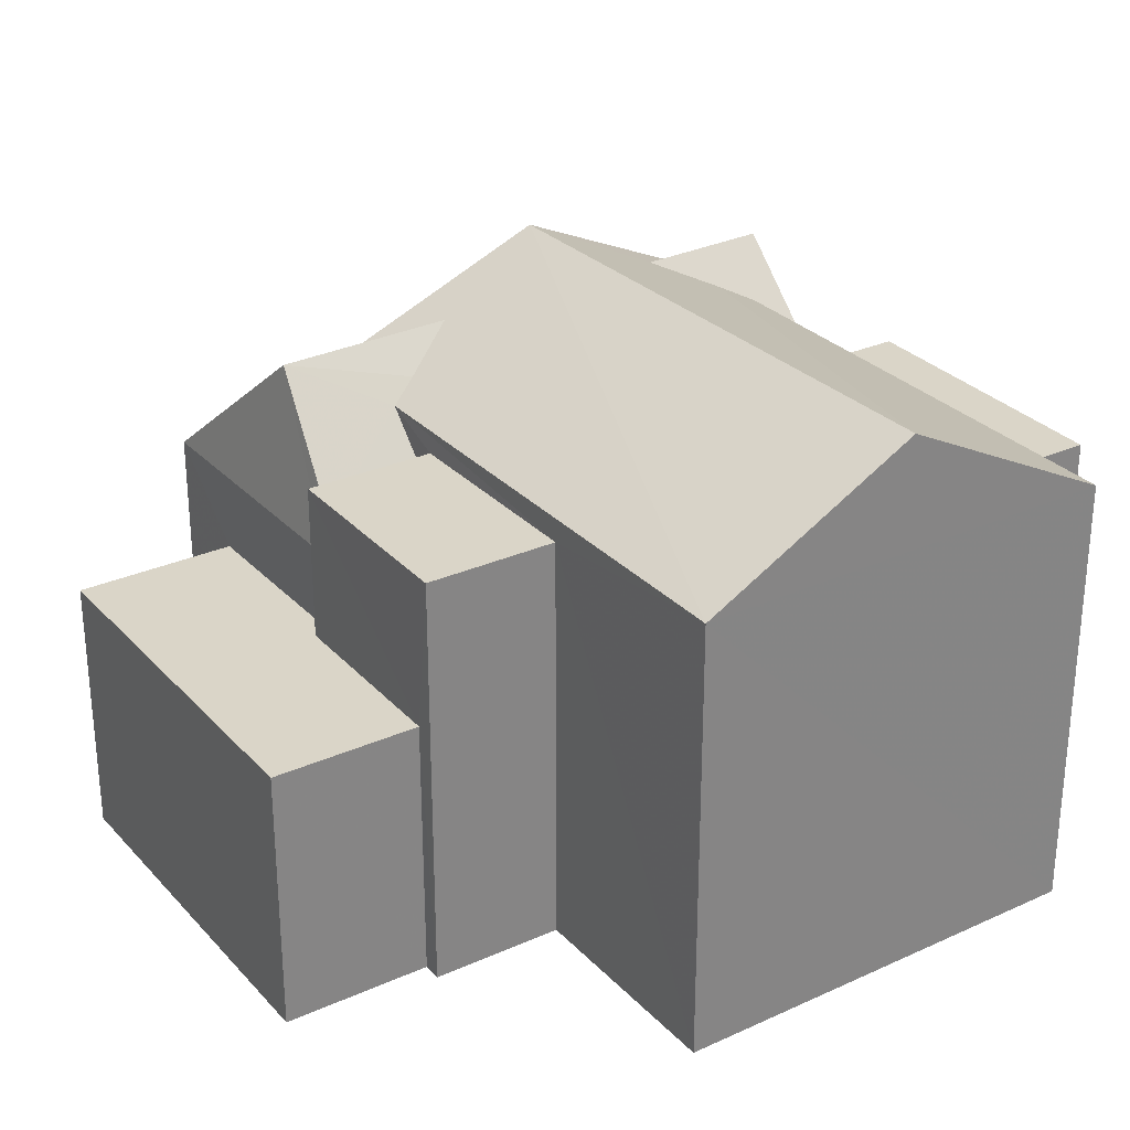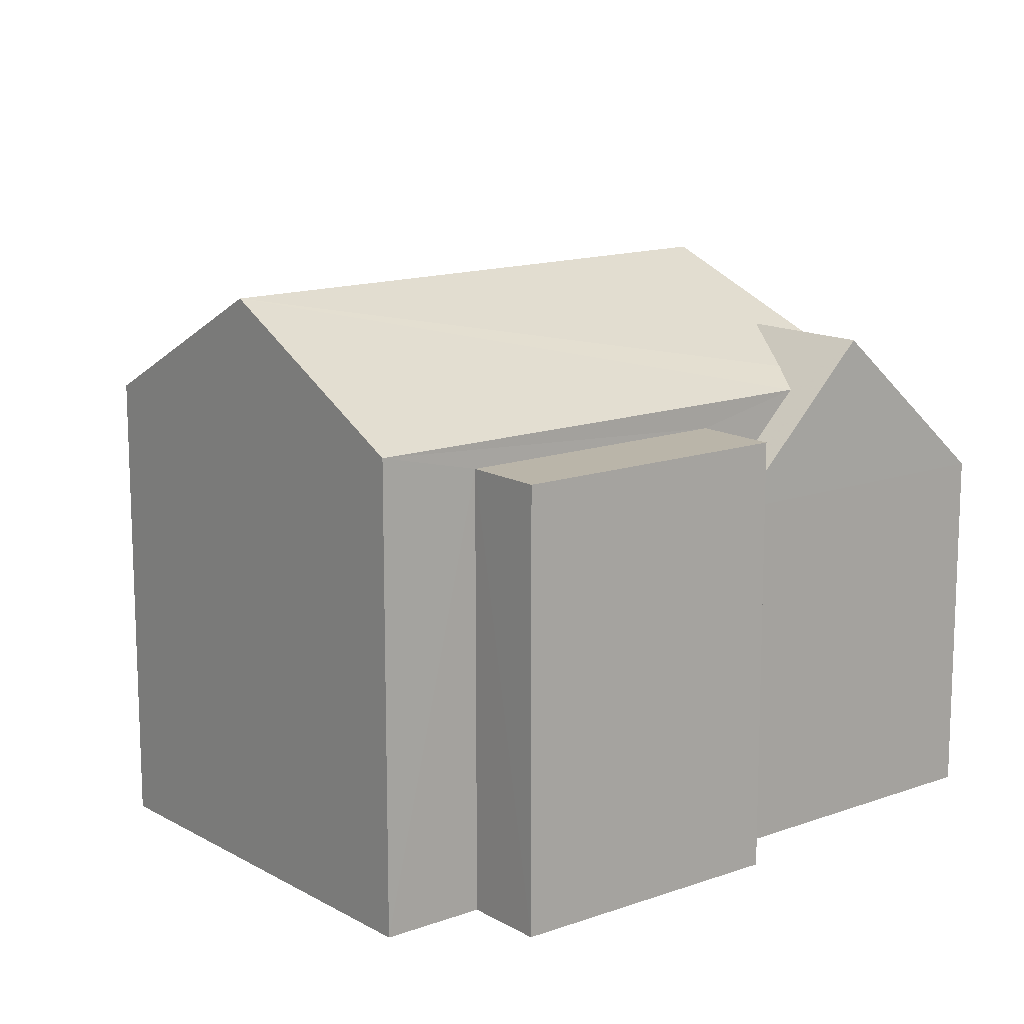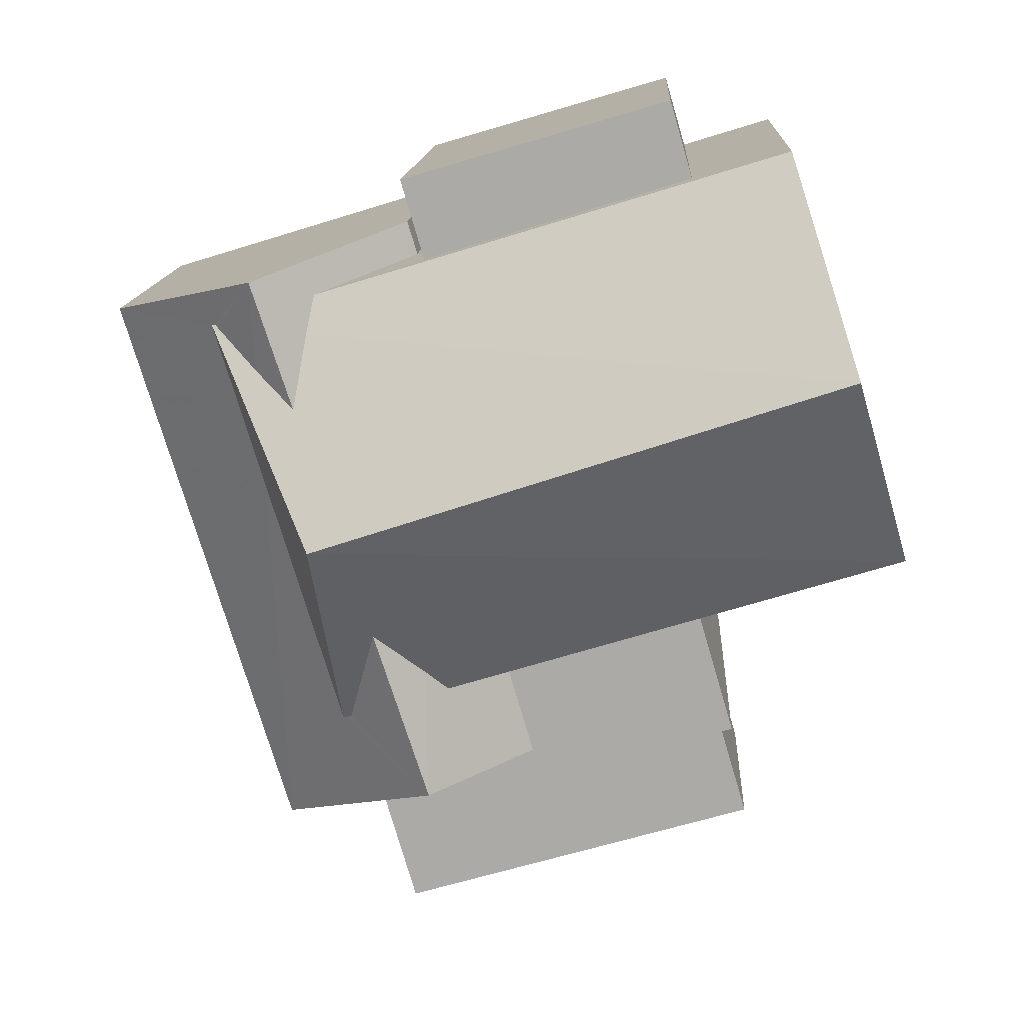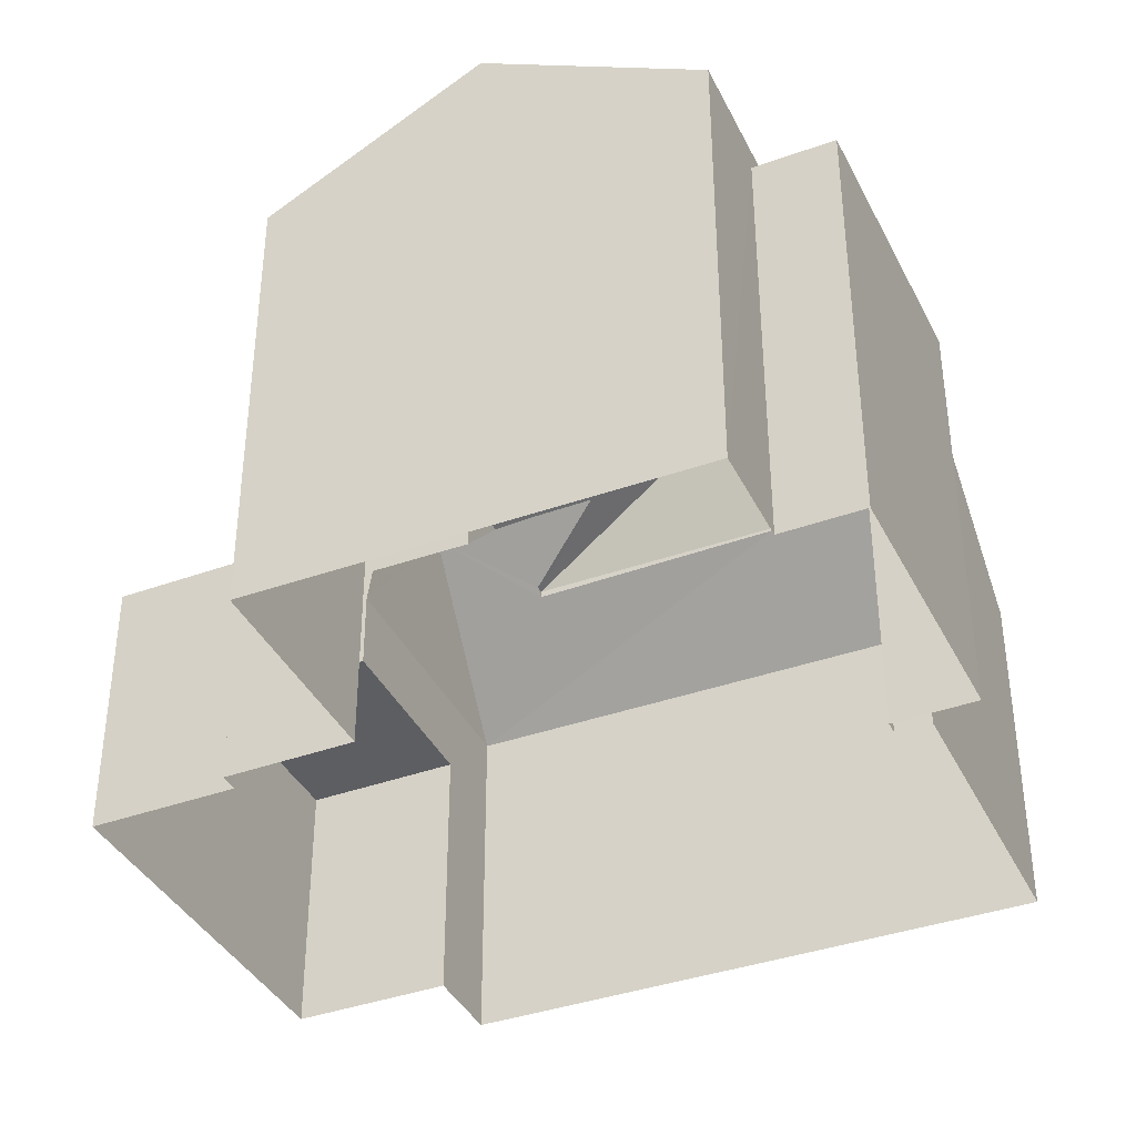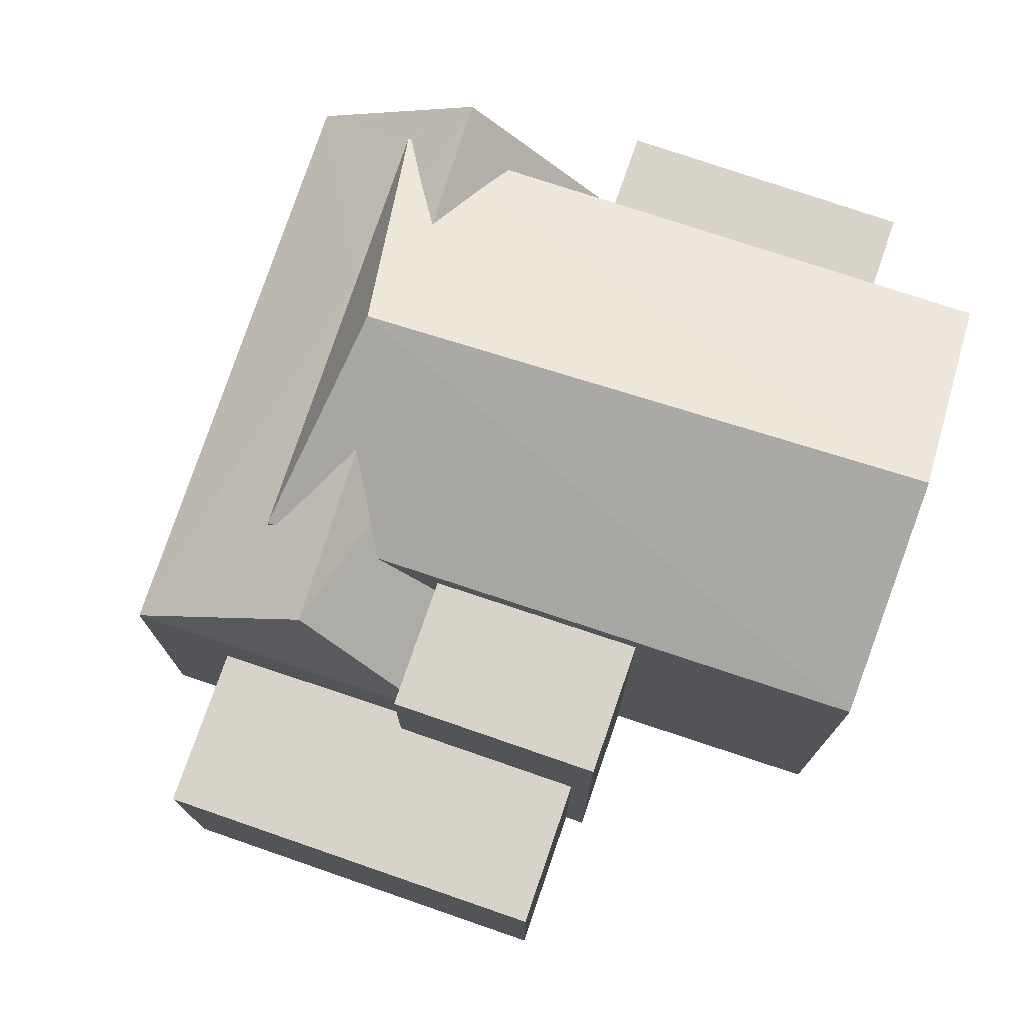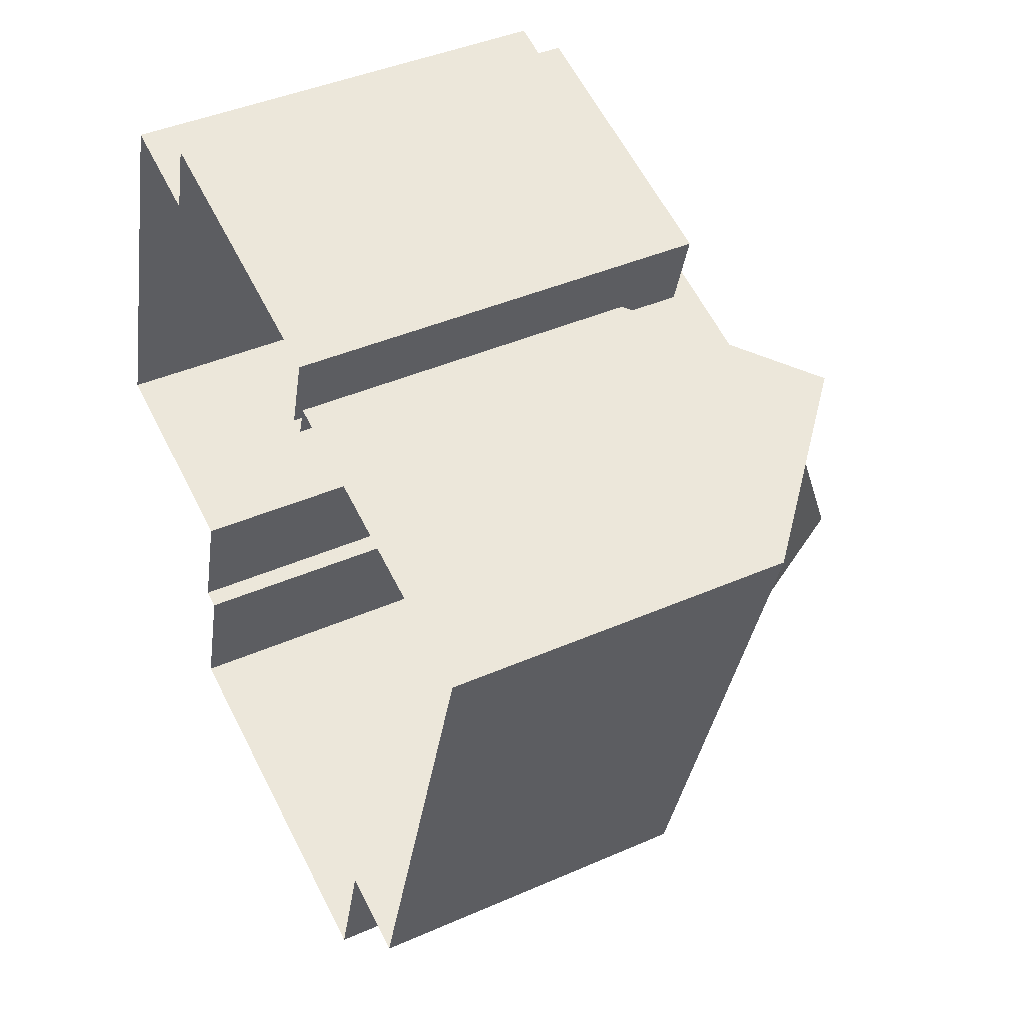
<metadata>
{"format":"obj","ext":"obj","renderer":"f3d","projection":"perspective","resolution":1024,"background":"white","views":[{"elev":29.1,"azim":72.9,"up":"+Z"},{"elev":13.7,"azim":158.1,"up":"+Z"},{"elev":13.4,"azim":3.0,"up":"+Y"},{"elev":-38.7,"azim":131.0,"up":"+Z"},{"elev":75.9,"azim":35.4,"up":"+Z"},{"elev":41.5,"azim":-118.0,"up":"+Y"}]}
</metadata>
<code>
v -9767 -3.657e+04 30.21
v -9772 -3.657e+04 30.21
v -9768 -3.656e+04 30.21
v -9767 -3.656e+04 30.21
v -9765 -3.656e+04 30.21
v -9768 -3.656e+04 30.21
v -9768 -3.656e+04 30.21
v -9767 -3.656e+04 30.21
v -9773 -3.657e+04 30.21
v -9774 -3.657e+04 30.21
v -9776 -3.656e+04 30.21
v -9772 -3.656e+04 30.21
v -9768 -3.656e+04 30.21
v -9772 -3.656e+04 30.21
v -9772 -3.656e+04 30.21
v -9772 -3.656e+04 30.21
v -9770 -3.656e+04 33.67
v -9773 -3.657e+04 33.67
v -9770 -3.657e+04 33.67
v -9768 -3.656e+04 33.67
v -9767 -3.657e+04 33.67
v -9772 -3.657e+04 33.67
v -9767 -3.656e+04 35.69
v -9771 -3.656e+04 35.69
v -9770 -3.657e+04 35.69
v -9768 -3.656e+04 35.69
v -9765 -3.656e+04 36
v -9766 -3.656e+04 37.47
v -9773 -3.656e+04 37.48
v -9773 -3.656e+04 36
v -9773 -3.656e+04 36
v -9772 -3.656e+04 36.64
v -9772 -3.656e+04 36.22
v -9771 -3.656e+04 36
v -9774 -3.656e+04 36.02
v -9774 -3.656e+04 36.01
v -9774 -3.656e+04 36.35
v -9773 -3.656e+04 36.64
v -9773 -3.656e+04 36.23
v -9774 -3.656e+04 36.01
v -9773 -3.656e+04 36.01
v -9767 -3.656e+04 36
v -9772 -3.656e+04 35.7
v -9768 -3.656e+04 35.69
v -9768 -3.656e+04 35.69
v -9772 -3.656e+04 35.7
v -9772 -3.656e+04 34.71
v -9772 -3.656e+04 34.71
v -9772 -3.656e+04 34.83
v -9774 -3.656e+04 36.64
v -9772 -3.656e+04 36.64
v -9770 -3.656e+04 35.15
v -9771 -3.656e+04 35.13
v -9774 -3.656e+04 35.97
v -9776 -3.656e+04 34.71
v -9774 -3.657e+04 34.71
v -9774 -3.656e+04 35.97
v -9773 -3.656e+04 35.91
v -9770 -3.656e+04 34.71
f 1 2 3
f 4 5 6
f 7 8 3
f 5 7 6
f 9 10 11
f 2 9 3
f 6 12 13
f 14 11 15
f 16 12 6
f 14 16 7
f 3 9 7
f 6 7 16
f 9 11 14
f 9 14 7
f 17 18 19
f 20 19 21
f 21 19 22
f 19 18 22
f 23 24 25
f 23 26 24
f 27 28 29
f 30 31 32
f 30 32 29
f 32 27 29
f 33 34 27
f 32 33 27
f 35 36 37
f 36 29 37
f 38 28 39
f 38 29 28
f 37 29 38
f 40 36 35
f 41 28 42
f 41 39 28
f 29 36 30
f 43 44 45
f 43 46 44
f 47 48 49
f 41 48 50
f 50 38 39
f 41 49 48
f 41 50 39
f 33 32 51
f 51 52 34
f 52 53 34
f 33 51 34
f 37 38 50
f 54 55 56
f 50 55 57
f 50 35 37
f 57 55 54
f 50 57 40
f 50 40 35
f 32 31 51
f 56 51 58
f 54 56 58
f 58 51 31
f 59 51 56
f 59 52 51
f 22 9 2
f 22 18 9
f 3 21 1
f 3 20 21
f 21 2 1
f 21 22 2
f 25 20 23
f 23 20 8
f 25 19 20
f 8 20 3
f 7 23 8
f 7 26 23
f 17 19 59
f 19 25 59
f 52 24 53
f 52 25 24
f 59 25 52
f 34 26 27
f 27 26 5
f 5 26 7
f 24 34 53
f 34 24 26
f 28 27 42
f 16 14 47
f 6 44 4
f 49 41 46
f 46 41 42
f 16 47 46
f 44 46 42
f 4 44 42
f 47 49 46
f 27 5 4
f 42 27 4
f 58 31 30
f 57 54 36
f 36 54 30
f 54 58 30
f 40 57 36
f 12 46 43
f 12 16 46
f 45 13 12
f 43 45 12
f 44 6 13
f 45 44 13
f 55 50 48
f 17 59 18
f 9 18 10
f 10 18 56
f 18 59 56
f 56 11 10
f 56 55 11
f 11 48 15
f 11 55 48
f 47 15 48
f 47 14 15

</code>
